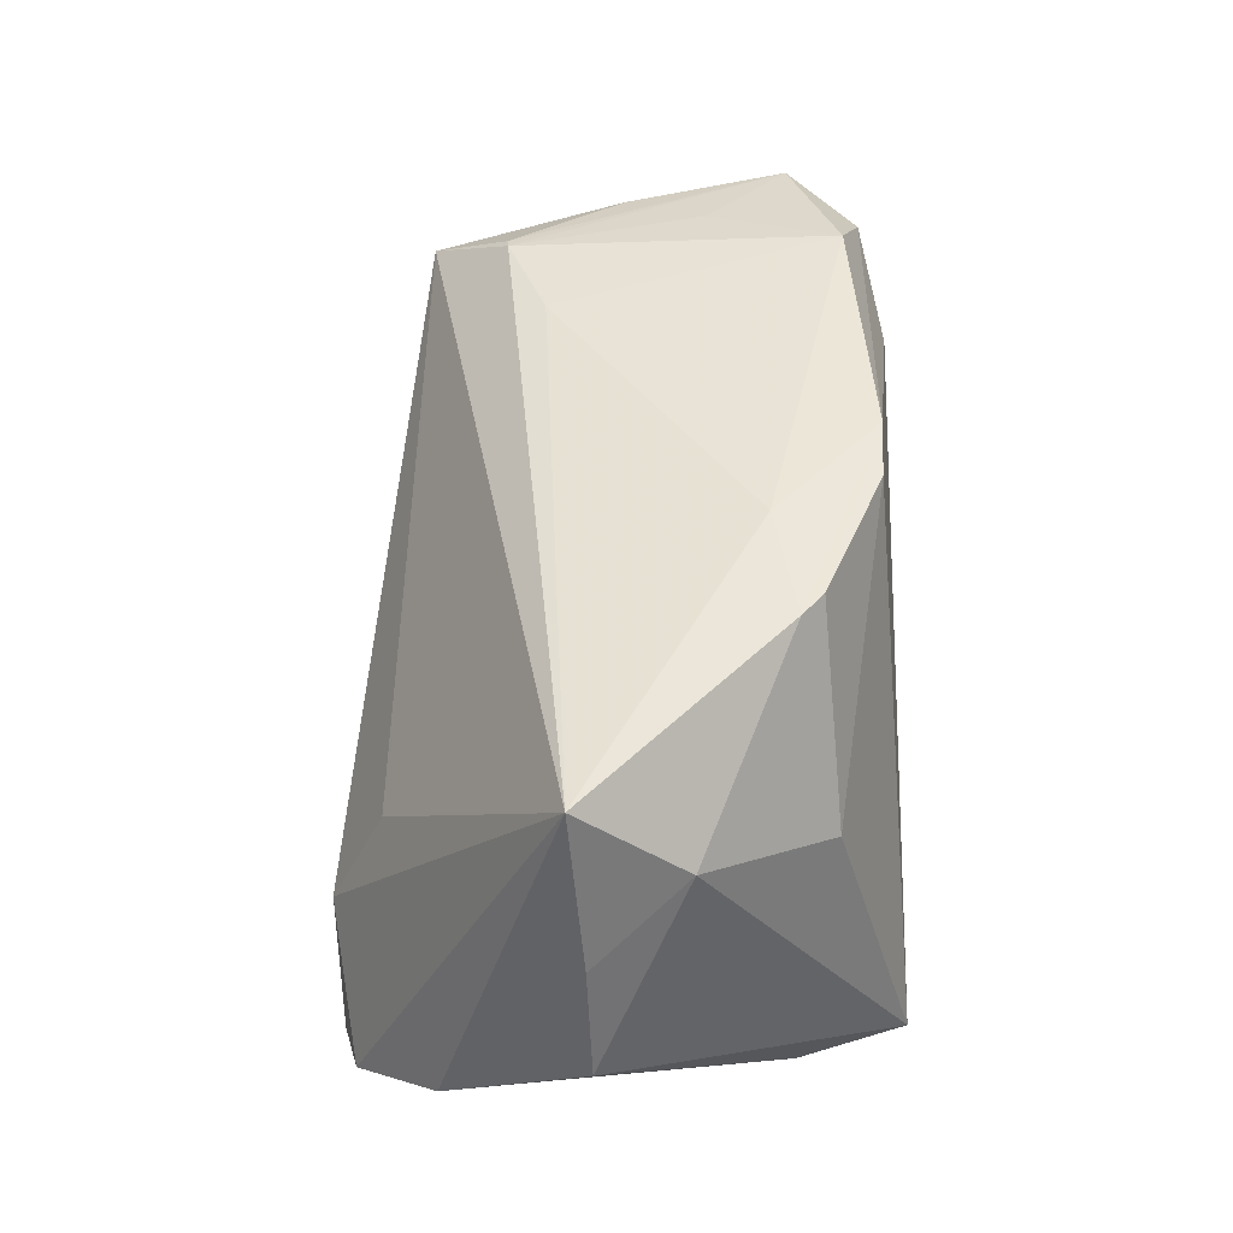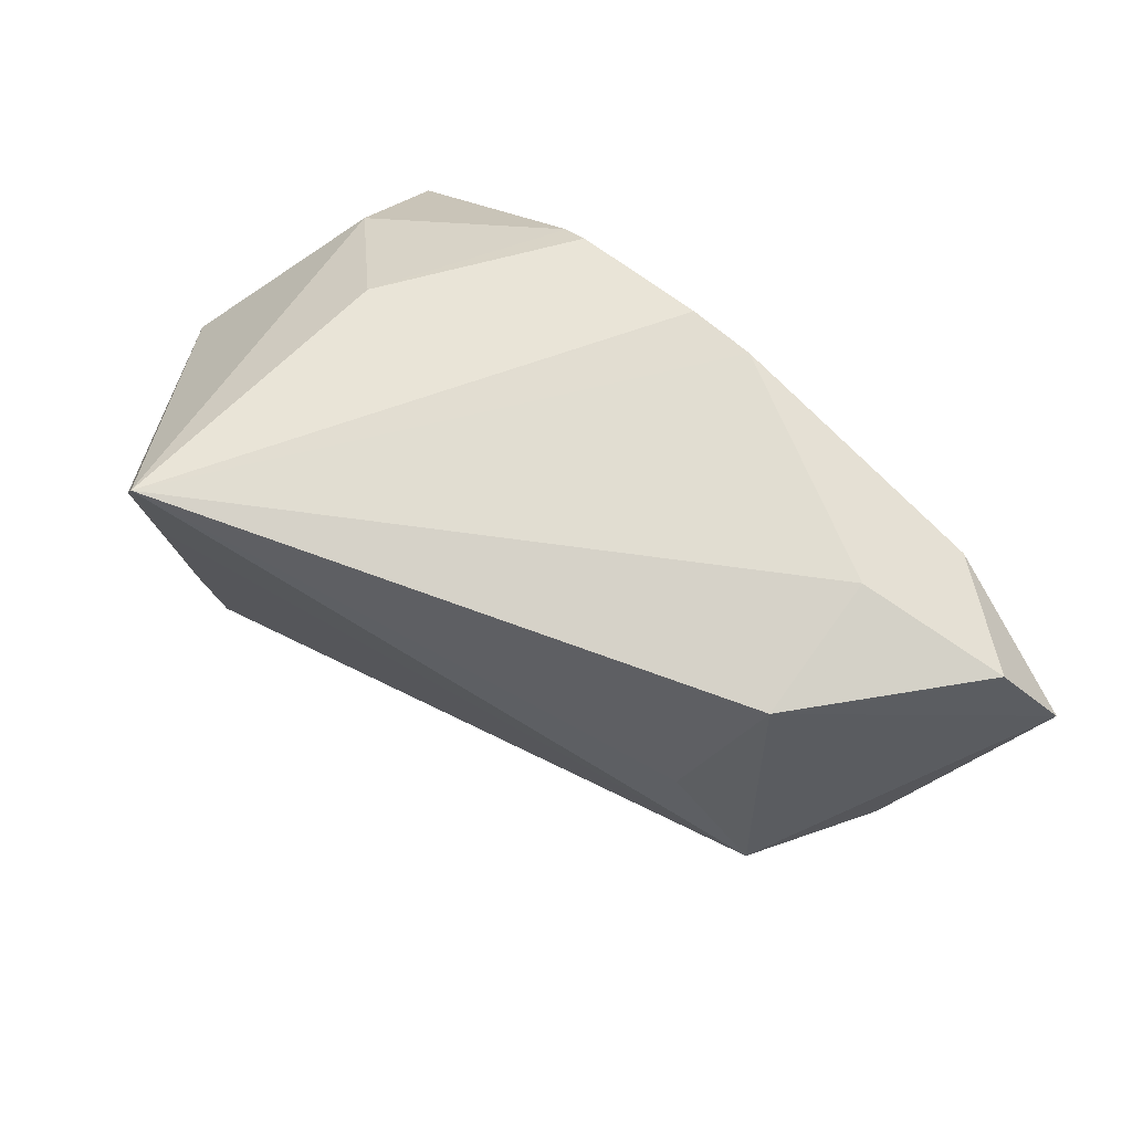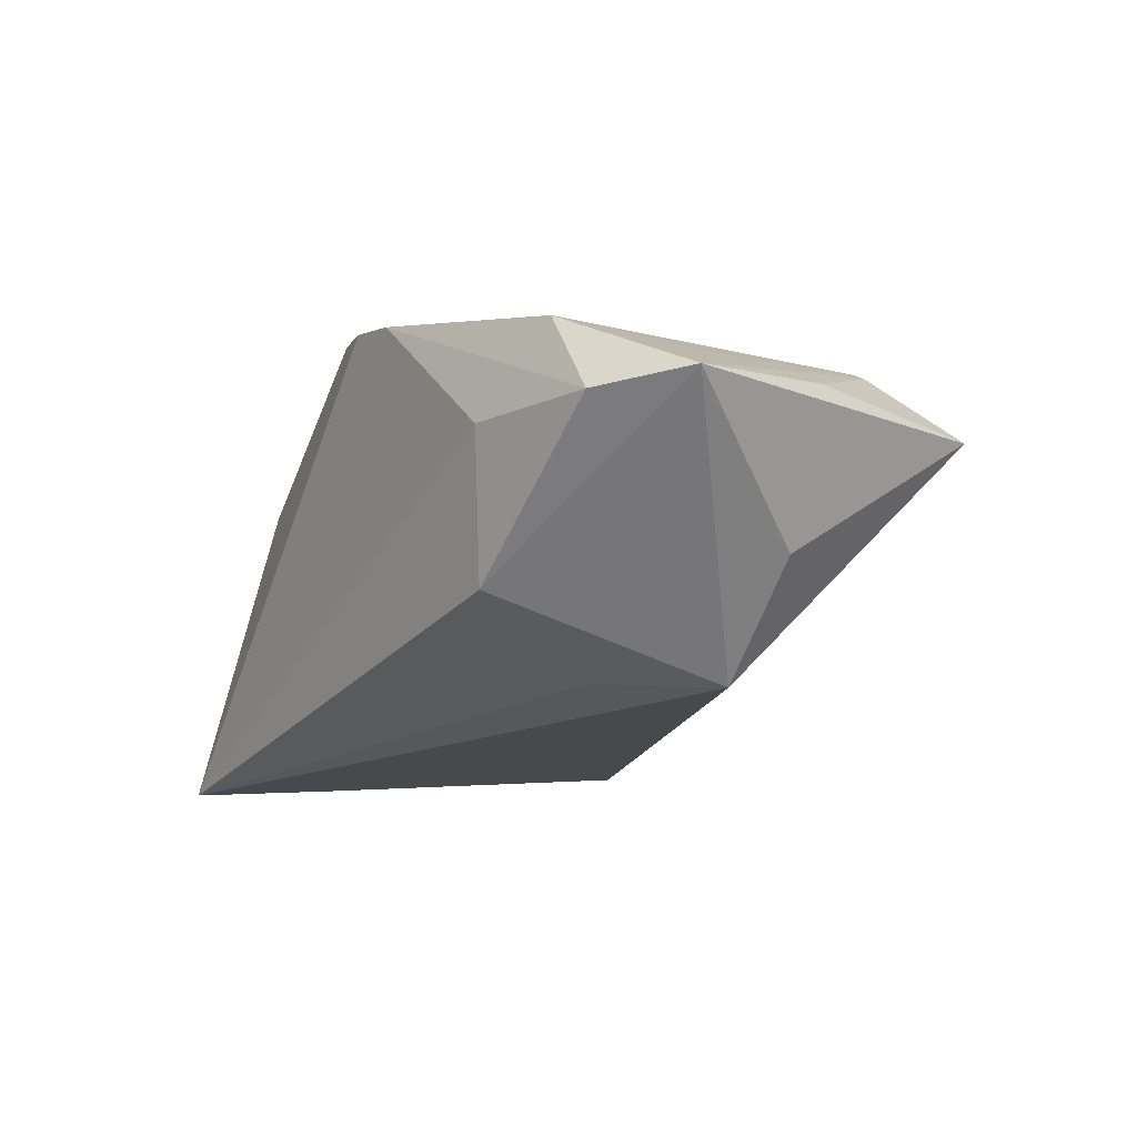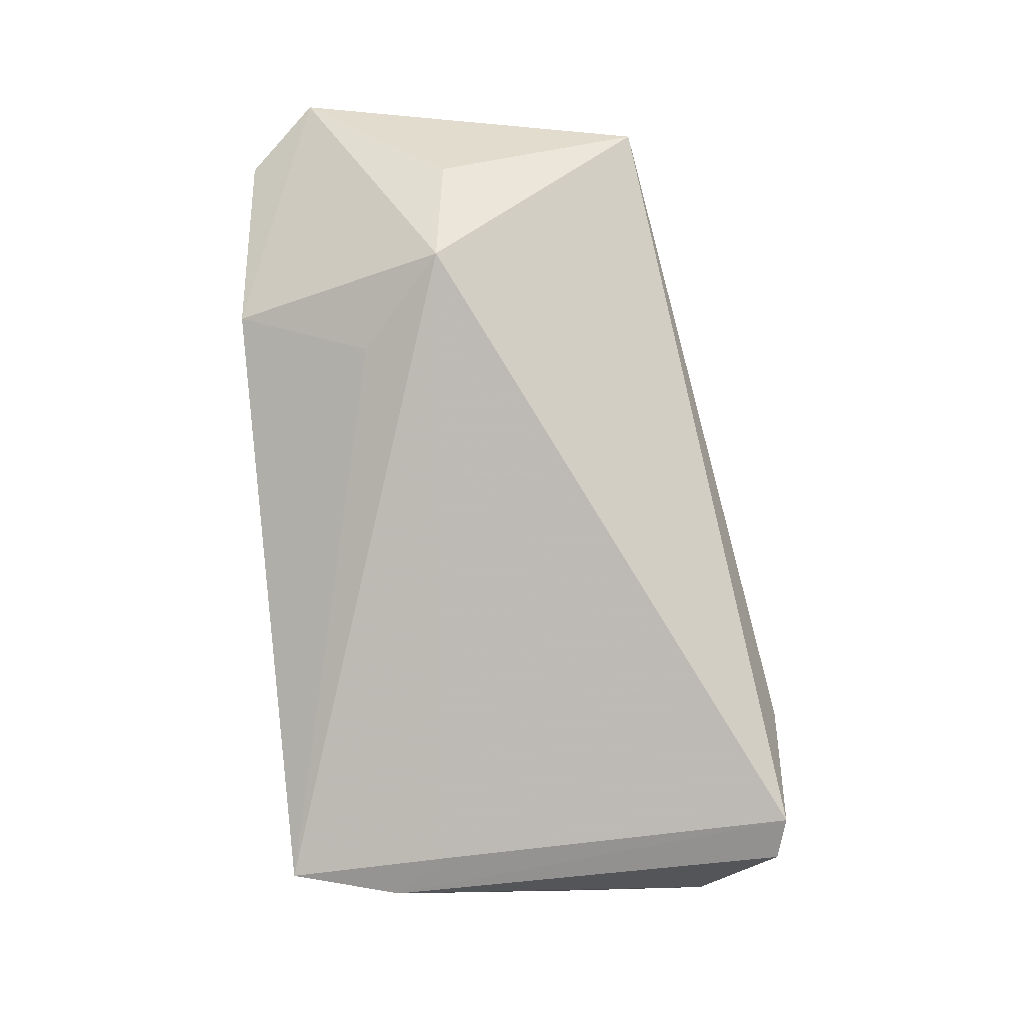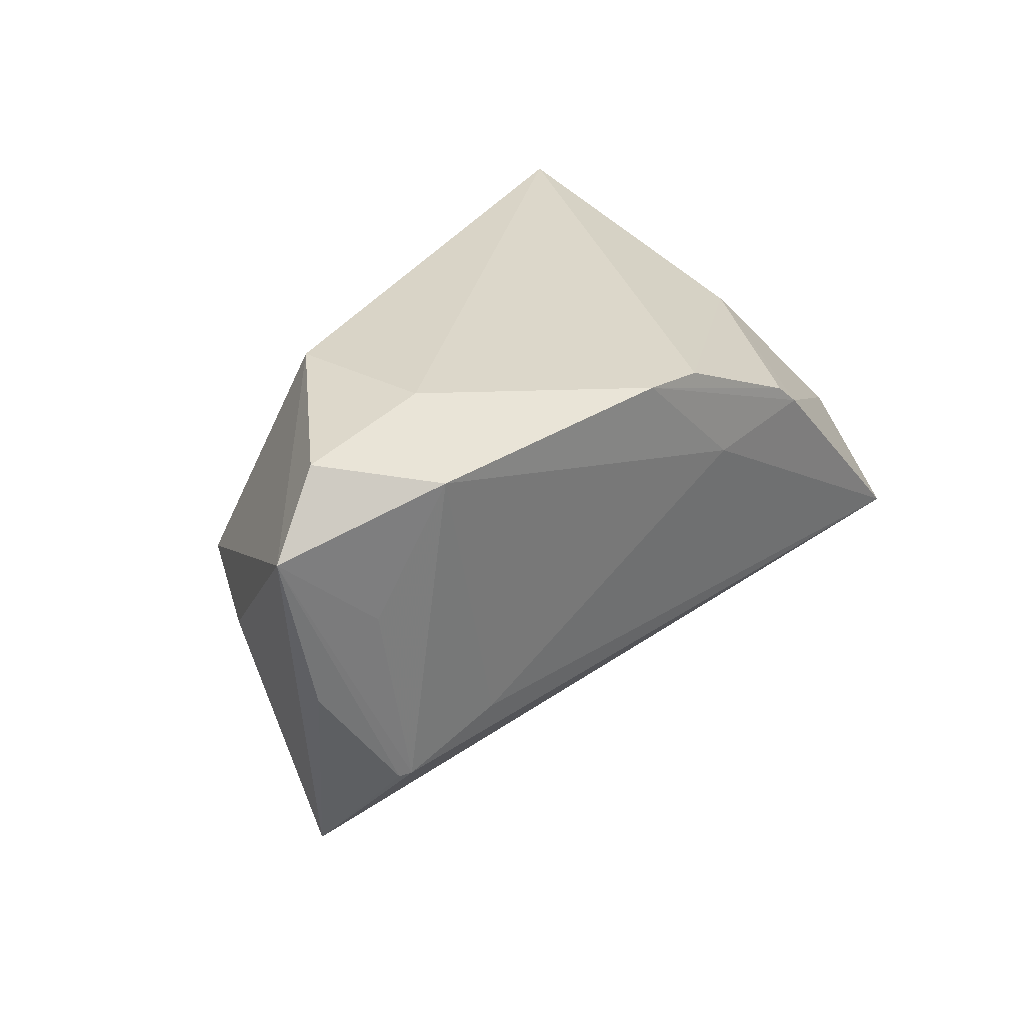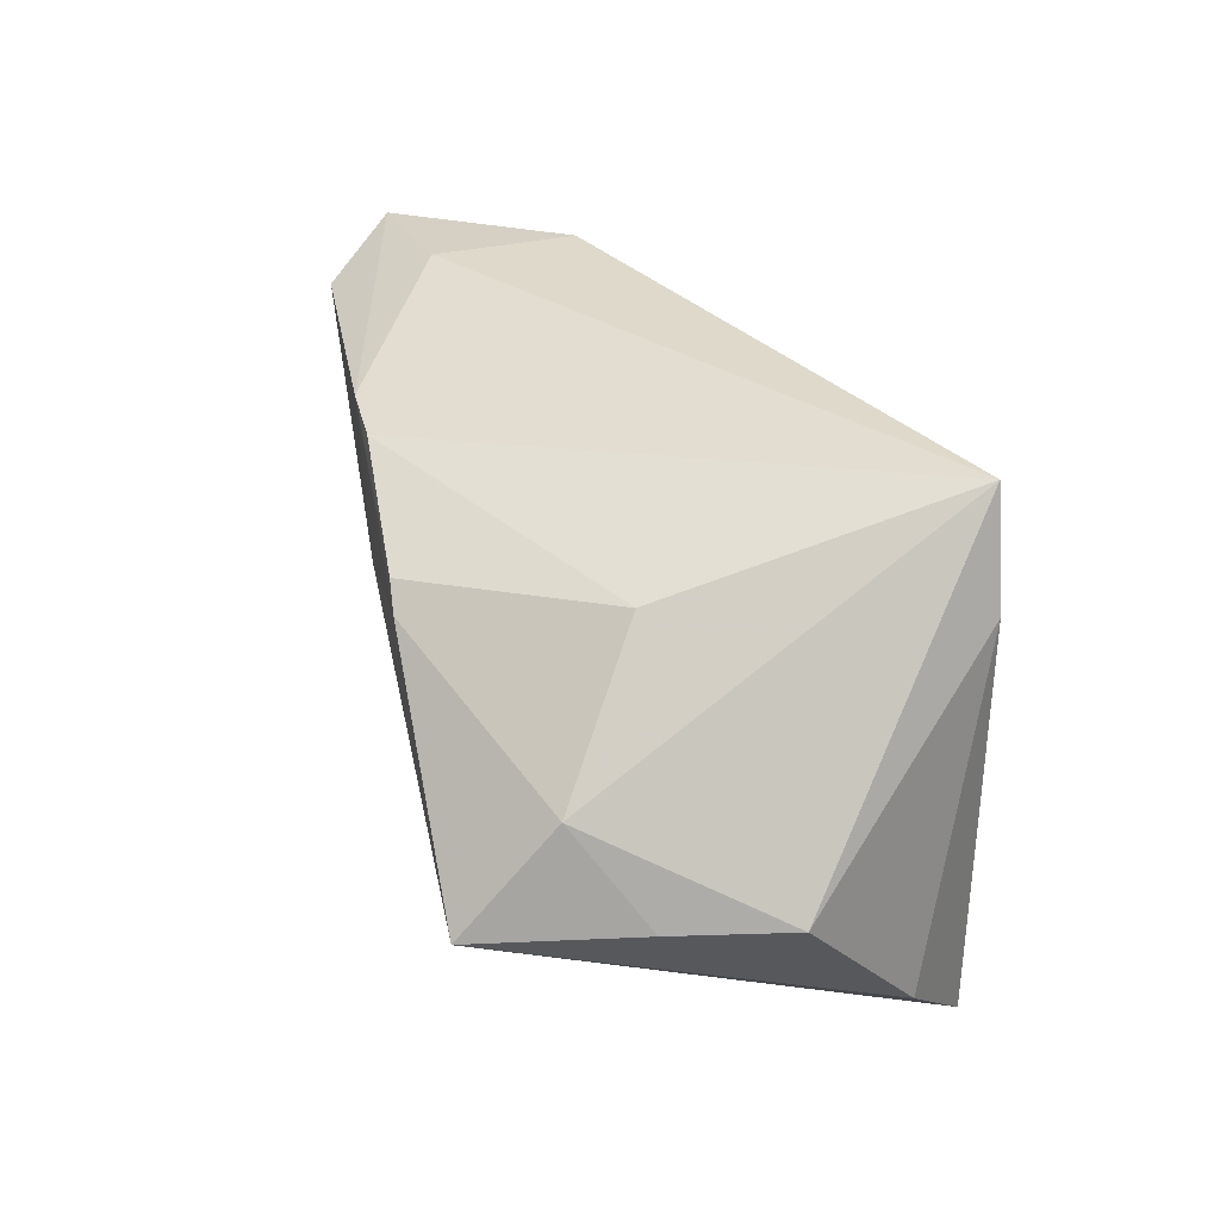
<metadata>
{"format":"obj","ext":"obj","renderer":"f3d","projection":"perspective","resolution":1024,"background":"white","views":[{"elev":51.4,"azim":88.7,"up":"+Z"},{"elev":77.5,"azim":-141.1,"up":"+Y"},{"elev":-3.0,"azim":-124.0,"up":"+Z"},{"elev":-73.7,"azim":-83.9,"up":"+Z"},{"elev":28.5,"azim":-47.6,"up":"+Y"},{"elev":31.7,"azim":74.5,"up":"+Y"}]}
</metadata>
<code>
v -0.04771 -0.01632 0.01993
v 0.05371 -0.007672 -0.004972
v -0.03358 -0.01164 0.02244
v 0.03884 0.01617 -0.02985
v -0.0628 0.01912 0.0171
v -0.04616 -0.01627 0.02055
v -0.03722 0.02976 -0.005316
v 0.0434 -0.009945 0.02922
v -0.05773 -0.001511 0.01707
v 0.02374 -0.03755 -0.01652
v 0.03207 0.01935 0.00687
v -0.04493 0.001729 -0.01591
v -0.009323 0.0258 0.02737
v 0.04731 -0.02504 -0.01999
v 0.02192 -0.03089 -0.002846
v 0.01948 0.01462 0.02922
v -0.05405 0.0002268 -0.001332
v -0.03626 0.02976 0.01283
v -0.001048 0.0251 0.02757
v 0.01638 0.01733 0.02887
v -0.05096 0.008208 0.02061
v -0.05497 0.02795 0.01473
v 0.03444 0.02976 -0.03044
v 0.03919 -0.03523 -0.02919
v -0.05428 -0.02583 0.01237
v 0.03356 -0.03677 -0.02994
v 0.04972 -0.008215 0.009419
v 0.04345 0.003035 0.0176
v 0.004669 0.01237 0.02867
v -0.03319 0.01242 -0.01545
v -0.04304 0.02435 0.02426
v 0.03406 0.009431 -0.03038
f 23 19 11
f 7 12 5
f 10 25 26
f 26 25 12
f 10 8 15
f 15 25 10
f 8 25 15
f 5 12 17
f 17 25 5
f 12 25 17
f 27 14 2
f 8 14 27
f 20 11 19
f 23 12 30
f 30 7 23
f 12 7 30
f 23 7 18
f 32 12 23
f 32 26 12
f 6 25 8
f 8 27 28
f 28 27 2
f 2 23 28
f 23 11 28
f 8 28 16
f 11 20 16
f 16 28 11
f 13 19 23
f 23 18 13
f 13 20 19
f 13 16 20
f 24 14 8
f 24 8 10
f 10 26 24
f 5 25 9
f 21 31 5
f 5 6 21
f 21 6 31
f 29 13 31
f 16 13 29
f 8 16 29
f 31 13 22
f 22 13 18
f 5 31 22
f 22 7 5
f 22 18 7
f 26 32 4
f 4 24 26
f 4 32 23
f 14 24 4
f 4 23 2
f 2 14 4
f 25 6 1
f 1 9 25
f 1 6 5
f 5 9 1
f 31 6 3
f 3 29 31
f 3 6 8
f 8 29 3

</code>
